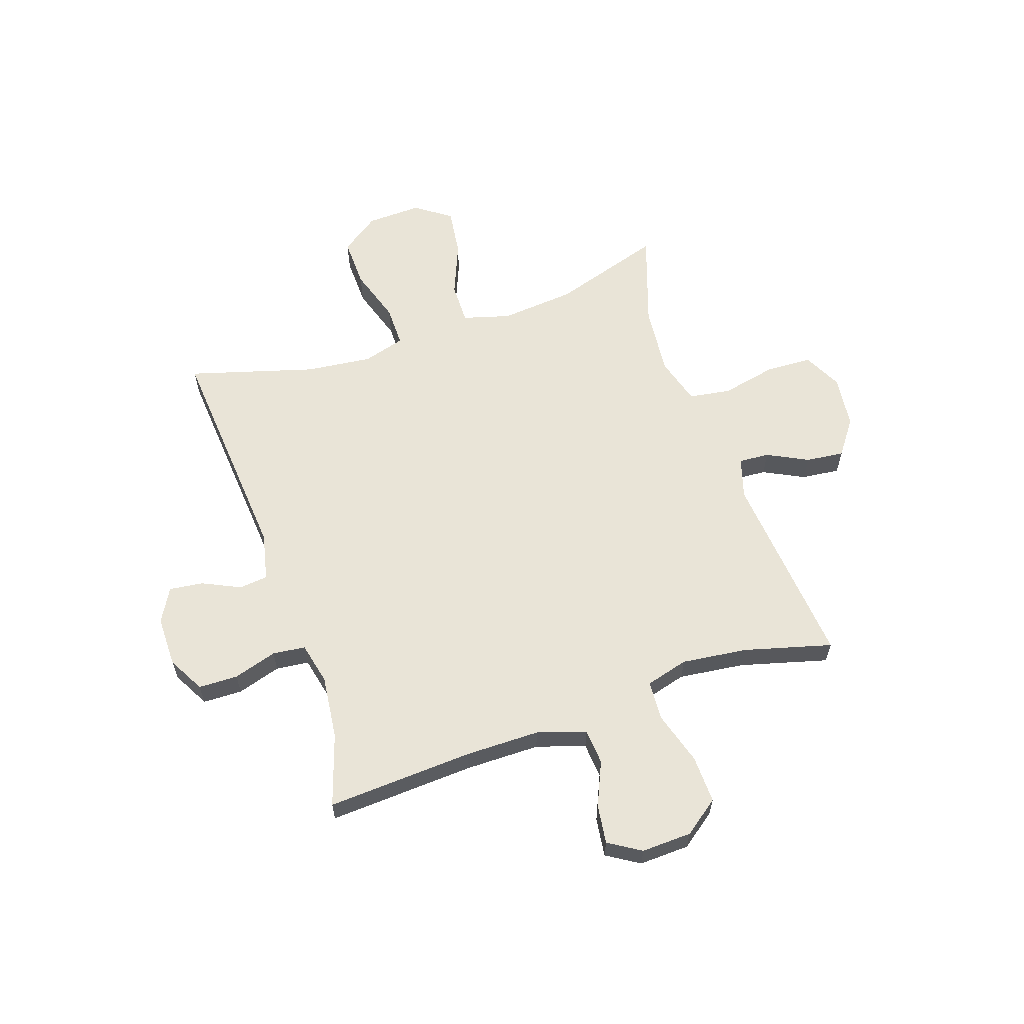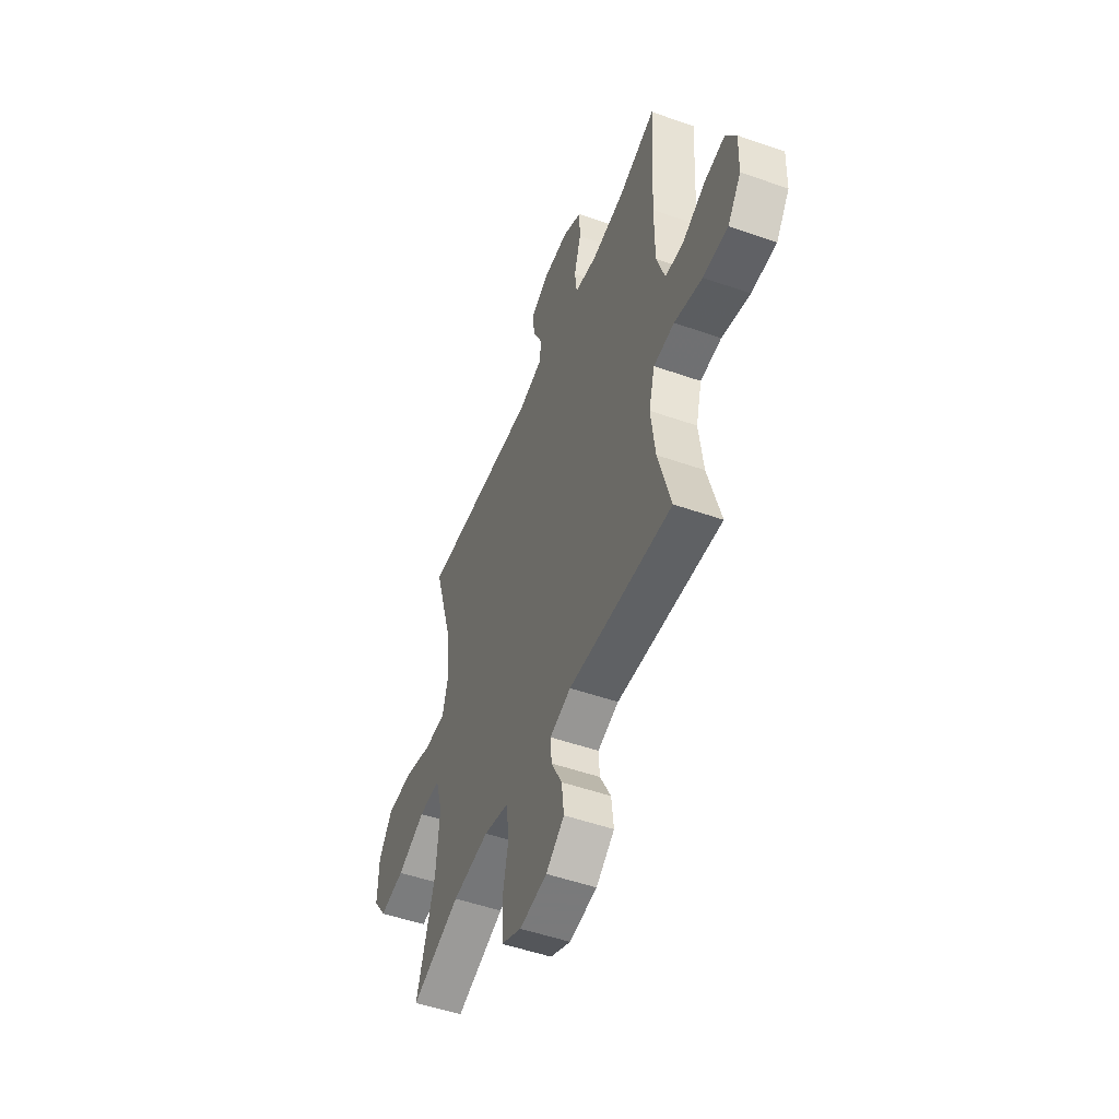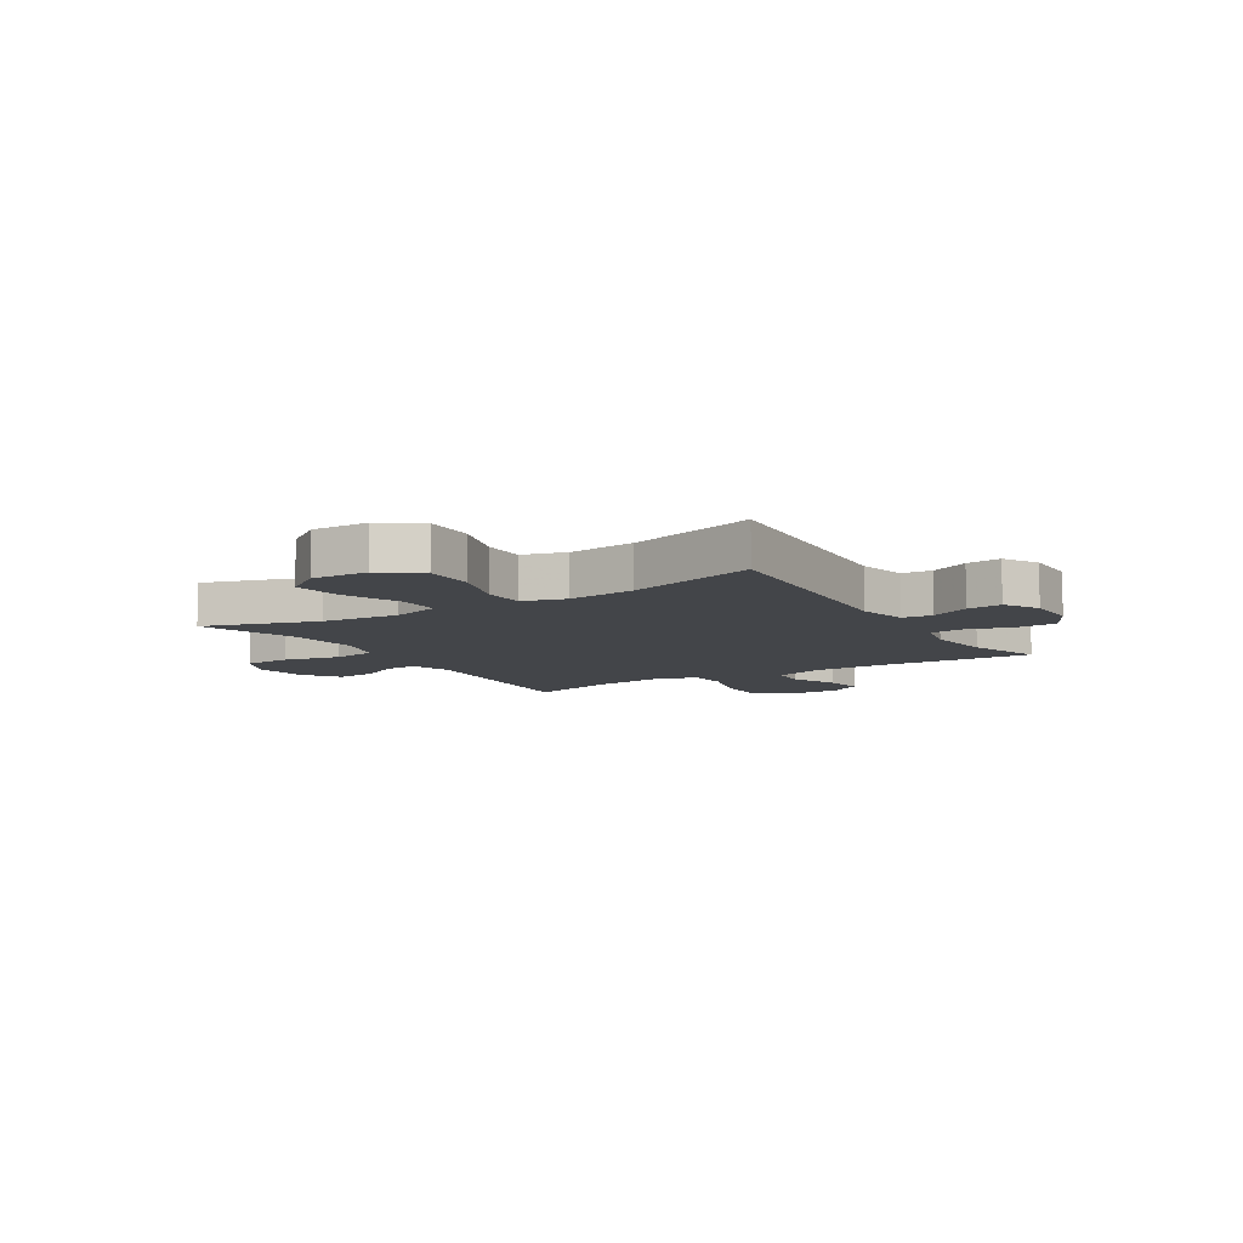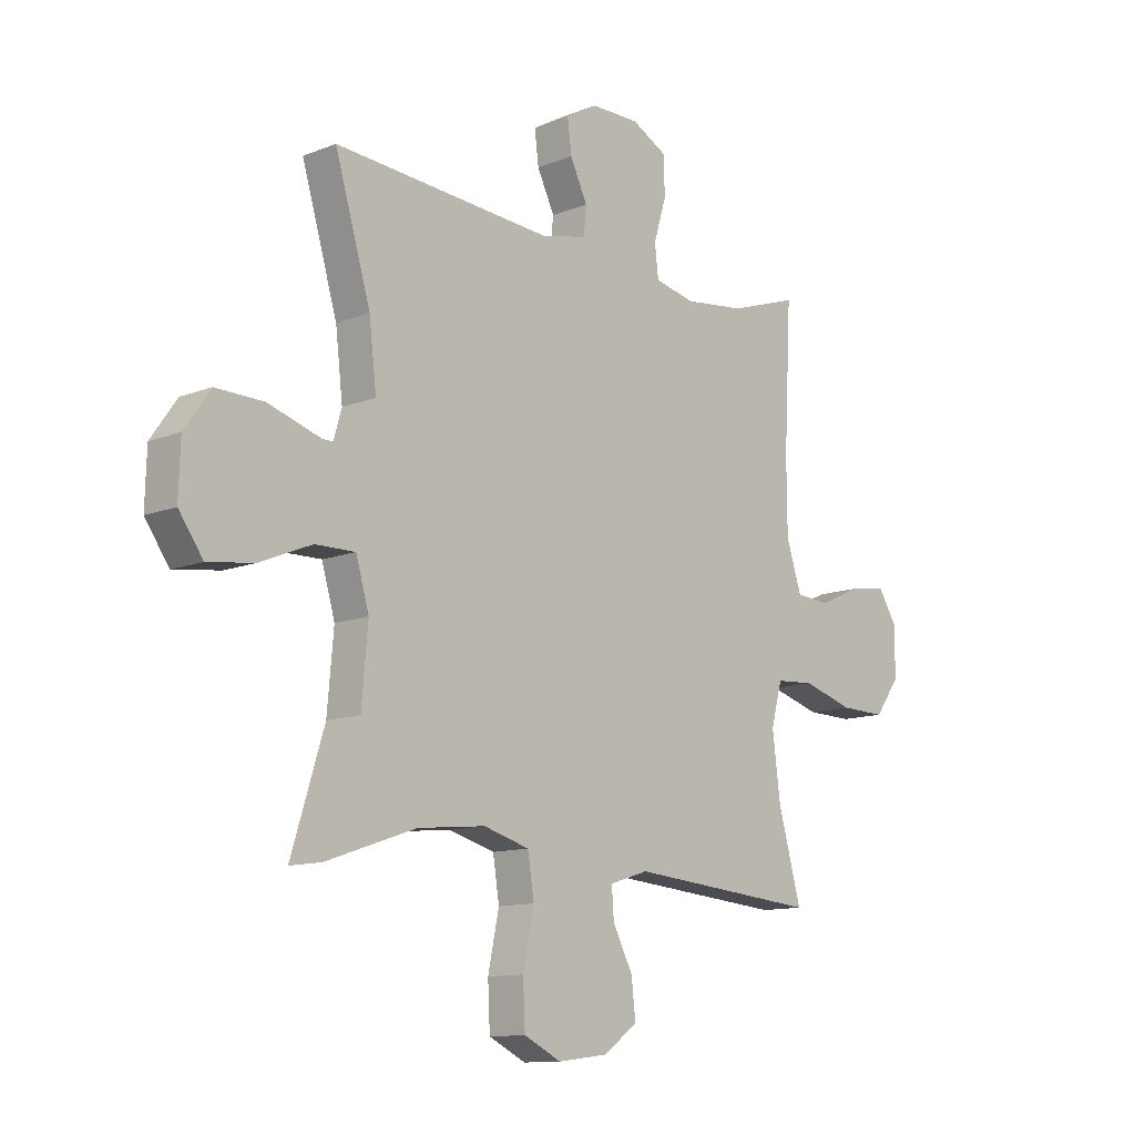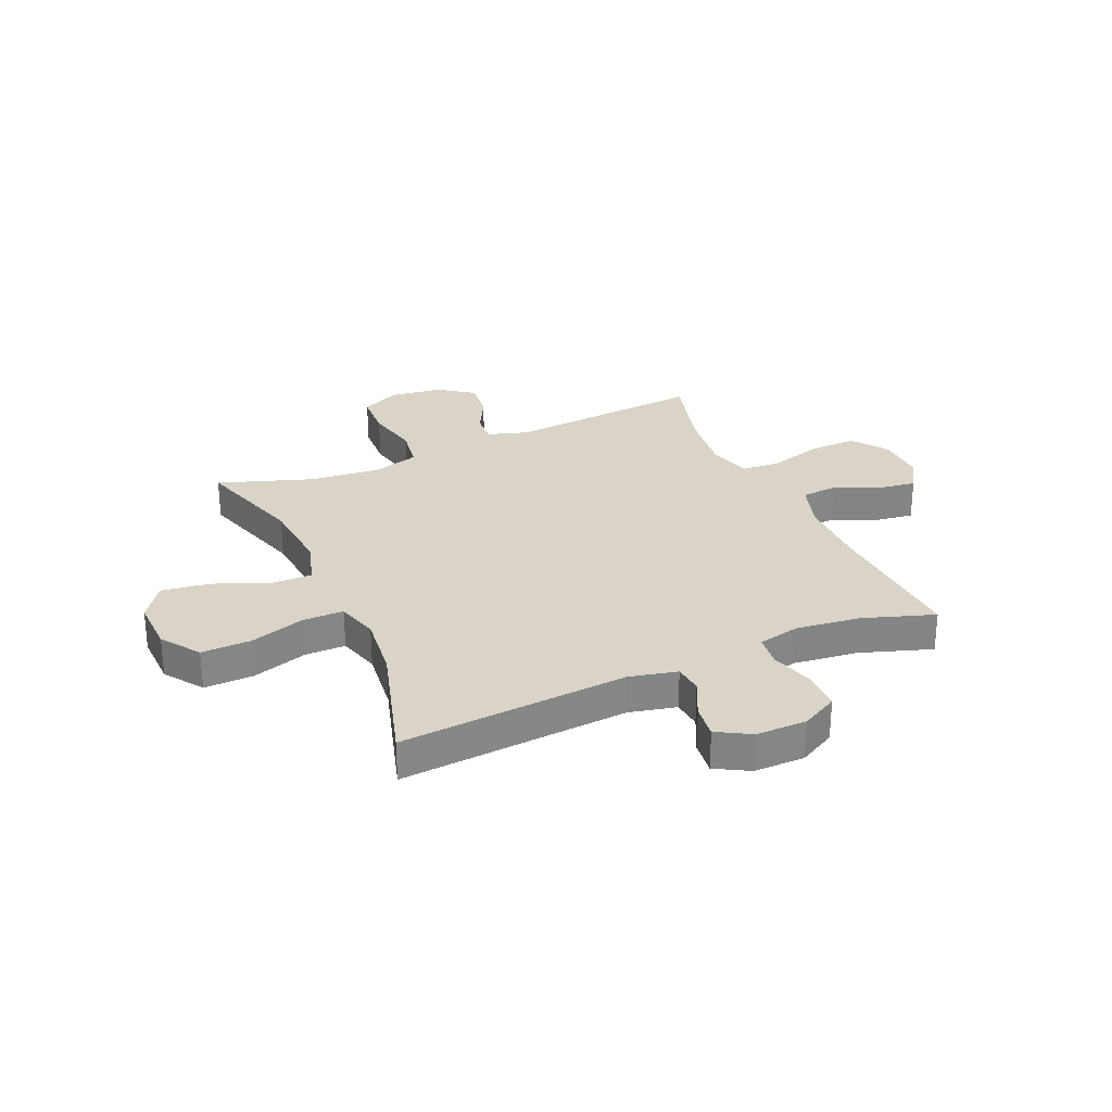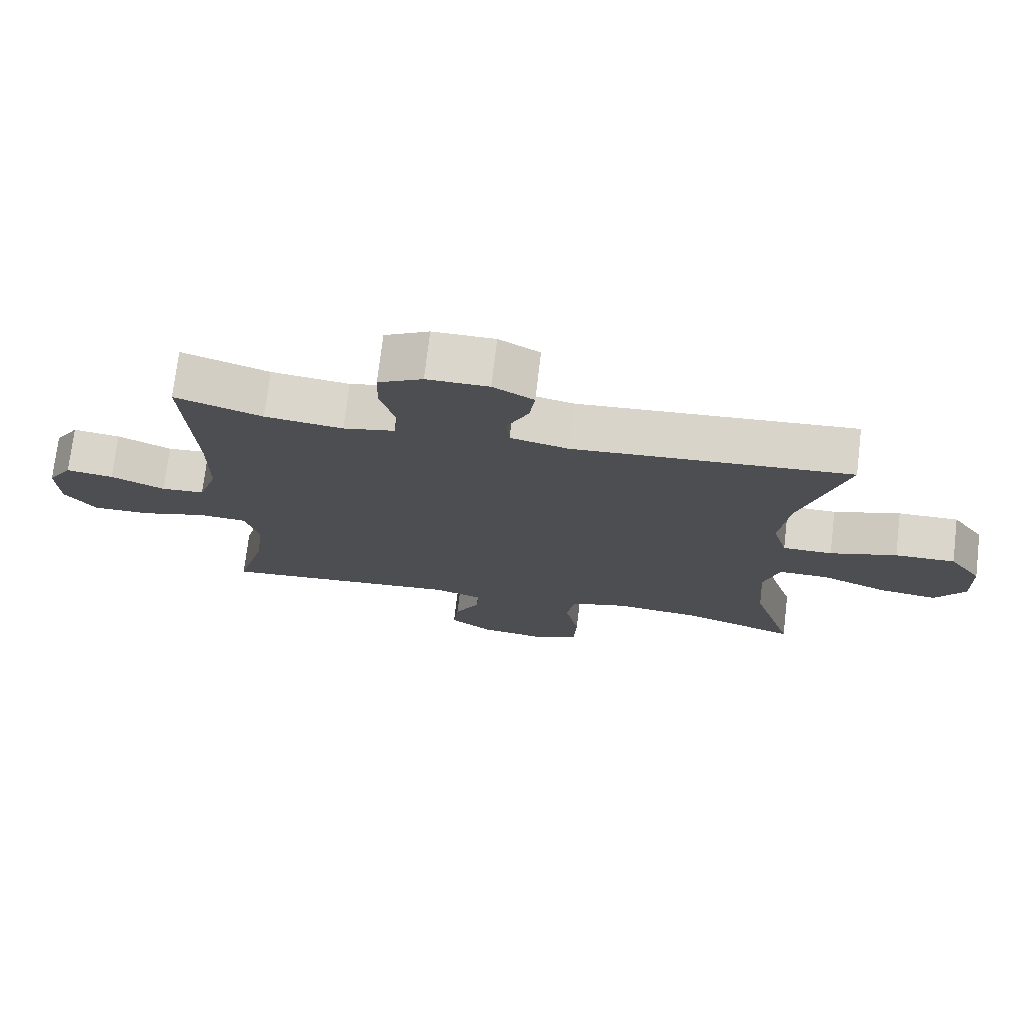
<metadata>
{"format":"obj","ext":"obj","renderer":"f3d","projection":"perspective","resolution":1024,"background":"white","views":[{"elev":61.1,"azim":71.0,"up":"+Y"},{"elev":-51.2,"azim":69.1,"up":"+Z"},{"elev":-8.7,"azim":-58.3,"up":"+Y"},{"elev":-11.8,"azim":-46.5,"up":"+Z"},{"elev":28.5,"azim":-23.8,"up":"+Y"},{"elev":73.9,"azim":-173.2,"up":"+Z"}]}
</metadata>
<code>
v 0.5 0.07 -0.5
v 0.137 0.07 -0.468
v 0.063 0.07 -0.491
v 0.067 0.07 -0.547
v 0.105 0.07 -0.621
v 0.113 0.07 -0.691
v 0.049 0.07 -0.738
v -0.047 0.07 -0.75
v -0.118 0.07 -0.715
v -0.122 0.07 -0.631
v -0.101 0.07 -0.53
v -0.113 0.07 -0.453
v -0.2 0.07 -0.428
v -0.329 0.07 -0.441
v -0.5 0.07 -0.5
v -0.437 0.07 -0.297
v -0.425 0.07 -0.16
v -0.45 0.07 -0.074
v -0.526 0.07 -0.075
v -0.625 0.07 -0.116
v -0.713 0.07 -0.128
v -0.759 0.07 -0.063
v -0.756 0.07 0.037
v -0.707 0.07 0.107
v -0.616 0.07 0.105
v -0.515 0.07 0.073
v -0.44 0.07 0.073
v -0.418 0.07 0.15
v -0.432 0.07 0.27
v -0.5 0.07 0.5
v -0.082 0.07 0.468
v 0.005 0.07 0.488
v 0.01 0.07 0.541
v -0.023 0.07 0.61
v -0.031 0.07 0.672
v 0.03 0.07 0.707
v 0.123 0.07 0.707
v 0.19 0.07 0.671
v 0.192 0.07 0.599
v 0.168 0.07 0.519
v 0.175 0.07 0.459
v 0.252 0.07 0.442
v 0.369 0.07 0.456
v 0.5 0.07 0.5
v 0.486 0.07 0.231
v 0.487 0.07 0.095
v 0.516 0.07 0.006
v 0.581 0.07 0.001
v 0.662 0.07 0.037
v 0.733 0.07 0.047
v 0.77 0.07 -0.012
v 0.767 0.07 -0.104
v 0.72 0.07 -0.168
v 0.633 0.07 -0.166
v 0.535 0.07 -0.137
v 0.462 0.07 -0.142
v 0.441 0.07 -0.22
v 0.456 0.07 -0.34
v 0.5 0 -0.5
v 0.137 0 -0.468
v 0.063 0 -0.491
v 0.067 0 -0.547
v 0.105 0 -0.621
v 0.113 0 -0.691
v 0.049 0 -0.738
v -0.047 0 -0.75
v -0.118 0 -0.715
v -0.122 0 -0.631
v -0.101 0 -0.53
v -0.113 0 -0.453
v -0.2 0 -0.428
v -0.329 0 -0.441
v -0.5 0 -0.5
v -0.437 0 -0.297
v -0.425 0 -0.16
v -0.45 0 -0.074
v -0.526 0 -0.075
v -0.625 0 -0.116
v -0.713 0 -0.128
v -0.759 0 -0.063
v -0.756 0 0.037
v -0.707 0 0.107
v -0.616 0 0.105
v -0.515 0 0.073
v -0.44 0 0.073
v -0.418 0 0.15
v -0.432 0 0.27
v -0.5 0 0.5
v -0.082 0 0.468
v 0.005 0 0.488
v 0.01 0 0.541
v -0.023 0 0.61
v -0.031 0 0.672
v 0.03 0 0.707
v 0.123 0 0.707
v 0.19 0 0.671
v 0.192 0 0.599
v 0.168 0 0.519
v 0.175 0 0.459
v 0.252 0 0.442
v 0.369 0 0.456
v 0.5 0 0.5
v 0.486 0 0.231
v 0.487 0 0.095
v 0.516 0 0.006
v 0.581 0 0.001
v 0.662 0 0.037
v 0.733 0 0.047
v 0.77 0 -0.012
v 0.767 0 -0.104
v 0.72 0 -0.168
v 0.633 0 -0.166
v 0.535 0 -0.137
v 0.462 0 -0.142
v 0.441 0 -0.22
v 0.456 0 -0.34
f 53 54 55
f 52 53 55
f 51 52 55
f 50 51 55
f 49 50 55
f 48 49 55
f 47 48 55 56
f 46 47 56
f 45 46 56 57
f 43 44 45 57
f 38 39 40
f 37 38 40
f 36 37 40
f 35 36 40
f 34 35 40
f 33 34 40
f 32 33 40 41
f 31 32 41 42
f 29 30 31 42
f 24 25 26
f 23 24 26
f 22 23 26
f 21 22 26
f 20 21 26
f 19 20 26
f 18 19 26 27
f 17 18 27 28
f 14 15 16
f 13 14 16 17
f 12 13 17 28
f 9 10 11
f 8 9 11
f 7 8 11
f 6 7 11
f 5 6 11
f 4 5 11
f 3 4 11 12
f 42 43 57
f 29 42 57
f 28 29 57
f 12 28 57
f 3 12 57
f 2 3 57
f 58 1 2
f 2 57 58
f 113 112 111
f 113 111 110
f 113 110 109
f 113 109 108
f 113 108 107
f 113 107 106
f 114 113 106 105
f 114 105 104
f 115 114 104 103
f 115 103 102 101
f 98 97 96
f 98 96 95
f 98 95 94
f 98 94 93
f 98 93 92
f 98 92 91
f 99 98 91 90
f 100 99 90 89
f 100 89 88 87
f 84 83 82
f 84 82 81
f 84 81 80
f 84 80 79
f 84 79 78
f 84 78 77
f 85 84 77 76
f 86 85 76 75
f 74 73 72
f 75 74 72 71
f 86 75 71 70
f 69 68 67
f 69 67 66
f 69 66 65
f 69 65 64
f 69 64 63
f 69 63 62
f 70 69 62 61
f 115 101 100
f 115 100 87
f 115 87 86
f 115 86 70
f 115 70 61
f 115 61 60
f 60 59 116
f 116 115 60
f 1 59 60 2
f 2 60 61 3
f 3 61 62 4
f 4 62 63 5
f 5 63 64 6
f 6 64 65 7
f 7 65 66 8
f 8 66 67 9
f 9 67 68 10
f 10 68 69 11
f 11 69 70 12
f 12 70 71 13
f 13 71 72 14
f 14 72 73 15
f 15 73 74 16
f 16 74 75 17
f 17 75 76 18
f 18 76 77 19
f 19 77 78 20
f 20 78 79 21
f 21 79 80 22
f 22 80 81 23
f 23 81 82 24
f 24 82 83 25
f 25 83 84 26
f 26 84 85 27
f 27 85 86 28
f 28 86 87 29
f 29 87 88 30
f 30 88 89 31
f 31 89 90 32
f 32 90 91 33
f 33 91 92 34
f 34 92 93 35
f 35 93 94 36
f 36 94 95 37
f 37 95 96 38
f 38 96 97 39
f 39 97 98 40
f 40 98 99 41
f 41 99 100 42
f 42 100 101 43
f 43 101 102 44
f 44 102 103 45
f 45 103 104 46
f 46 104 105 47
f 47 105 106 48
f 48 106 107 49
f 49 107 108 50
f 50 108 109 51
f 51 109 110 52
f 52 110 111 53
f 53 111 112 54
f 54 112 113 55
f 55 113 114 56
f 56 114 115 57
f 57 115 116 58
f 58 116 59 1

</code>
